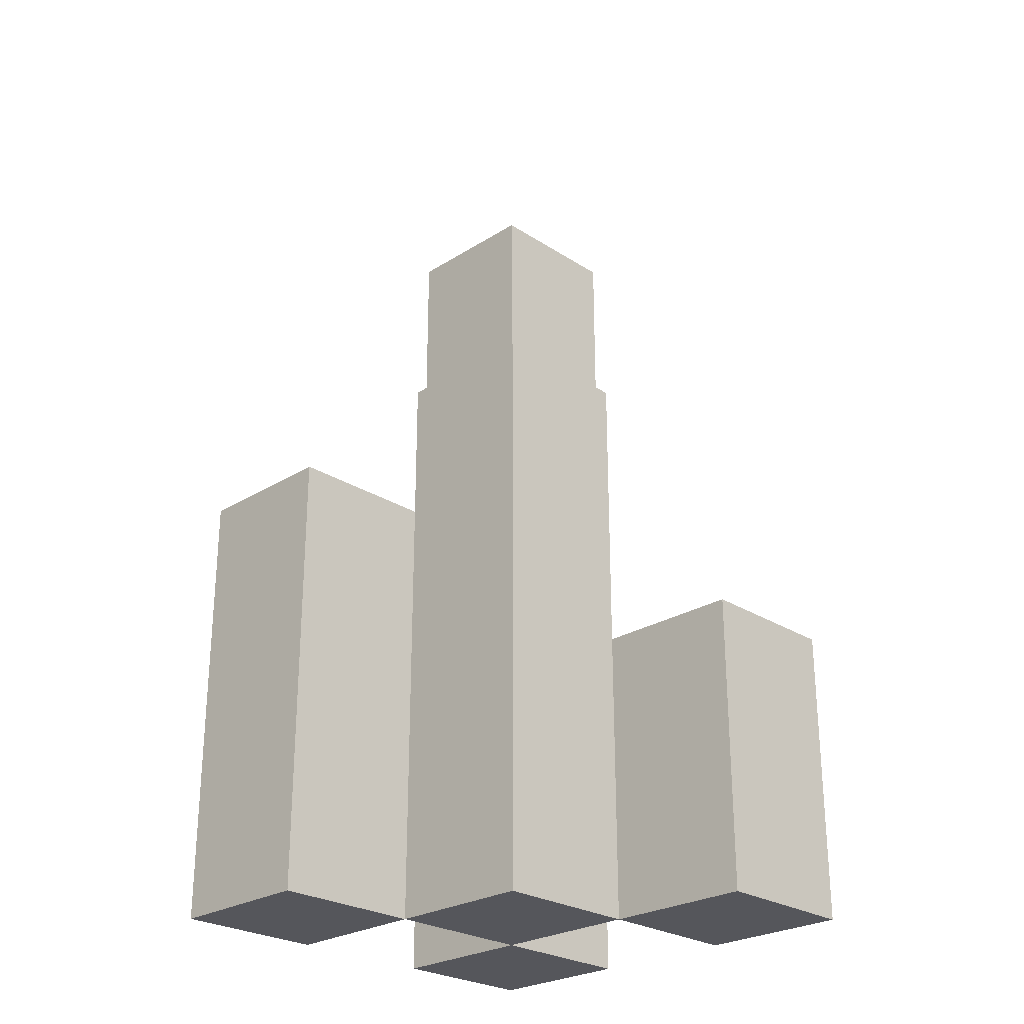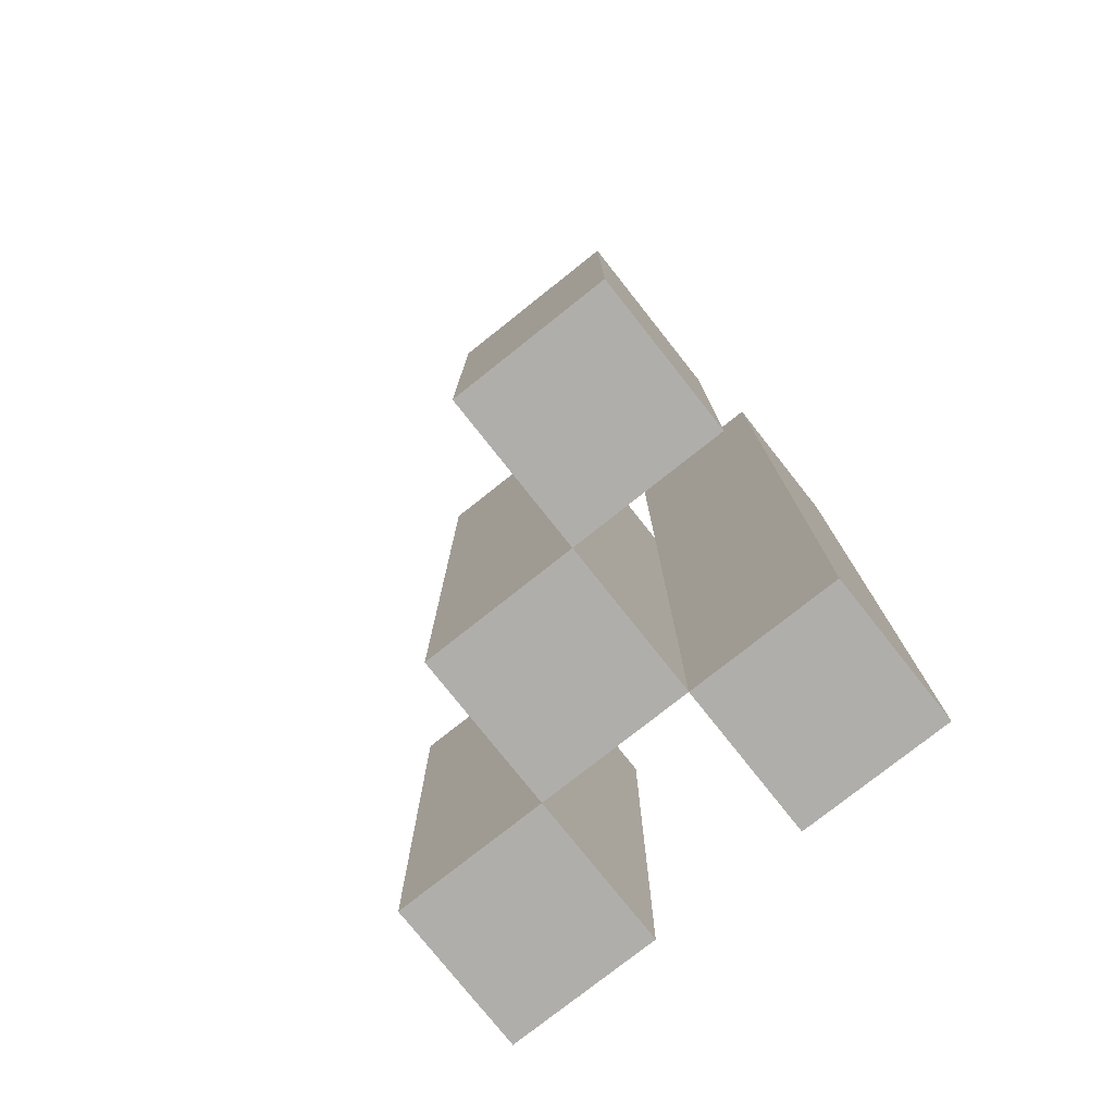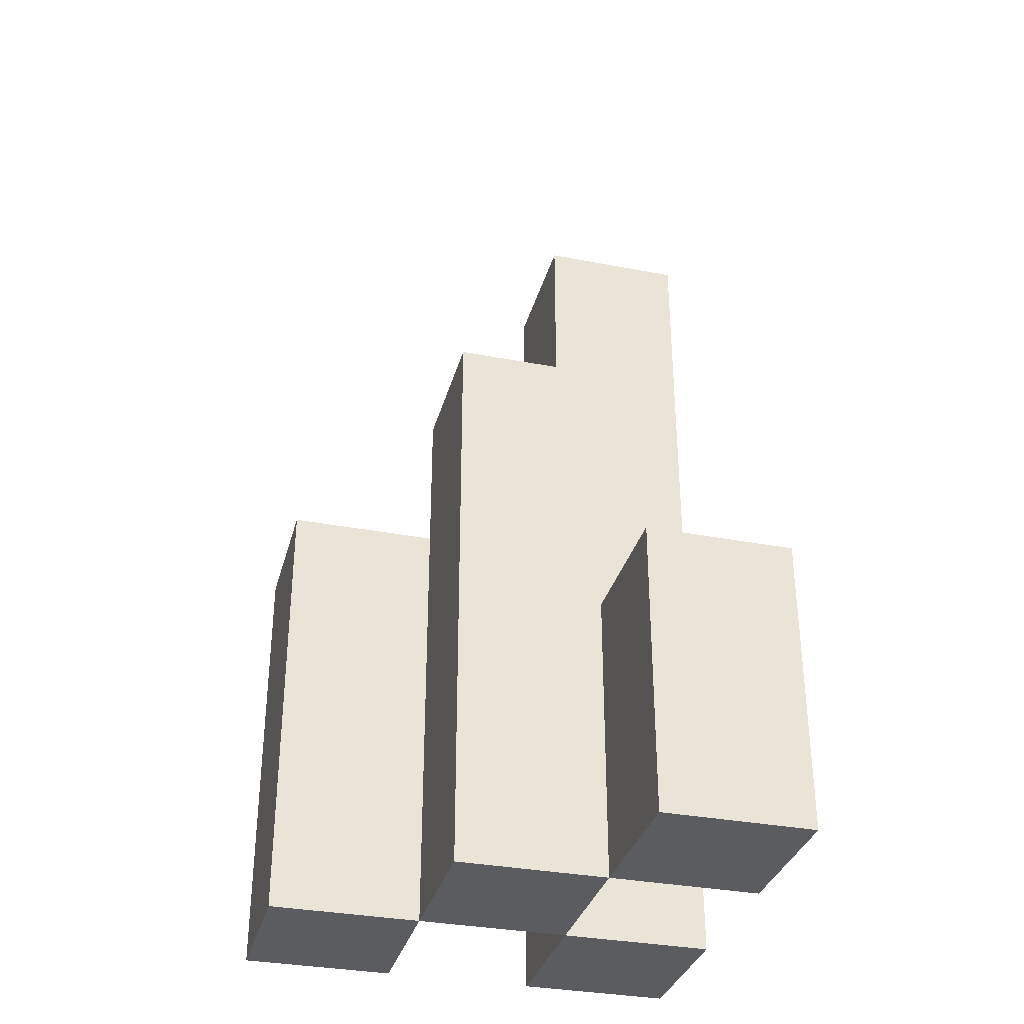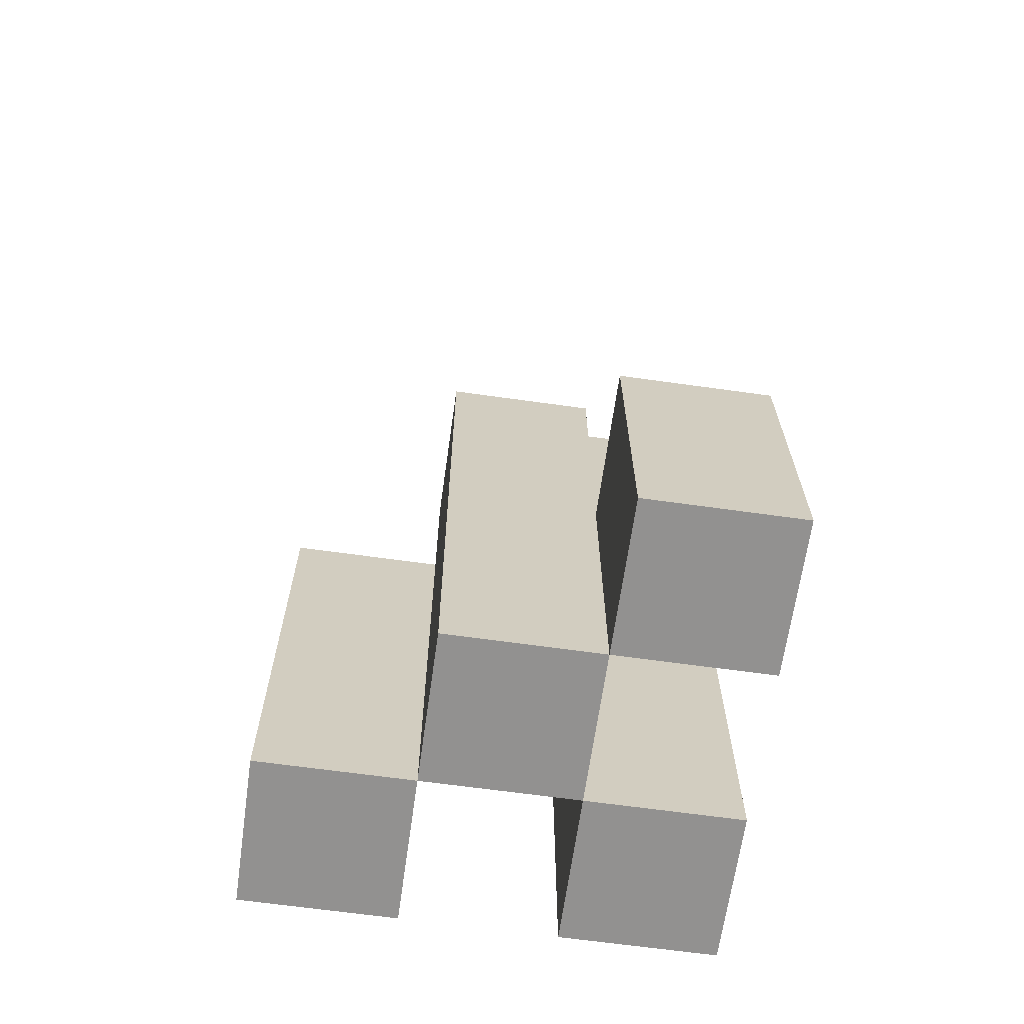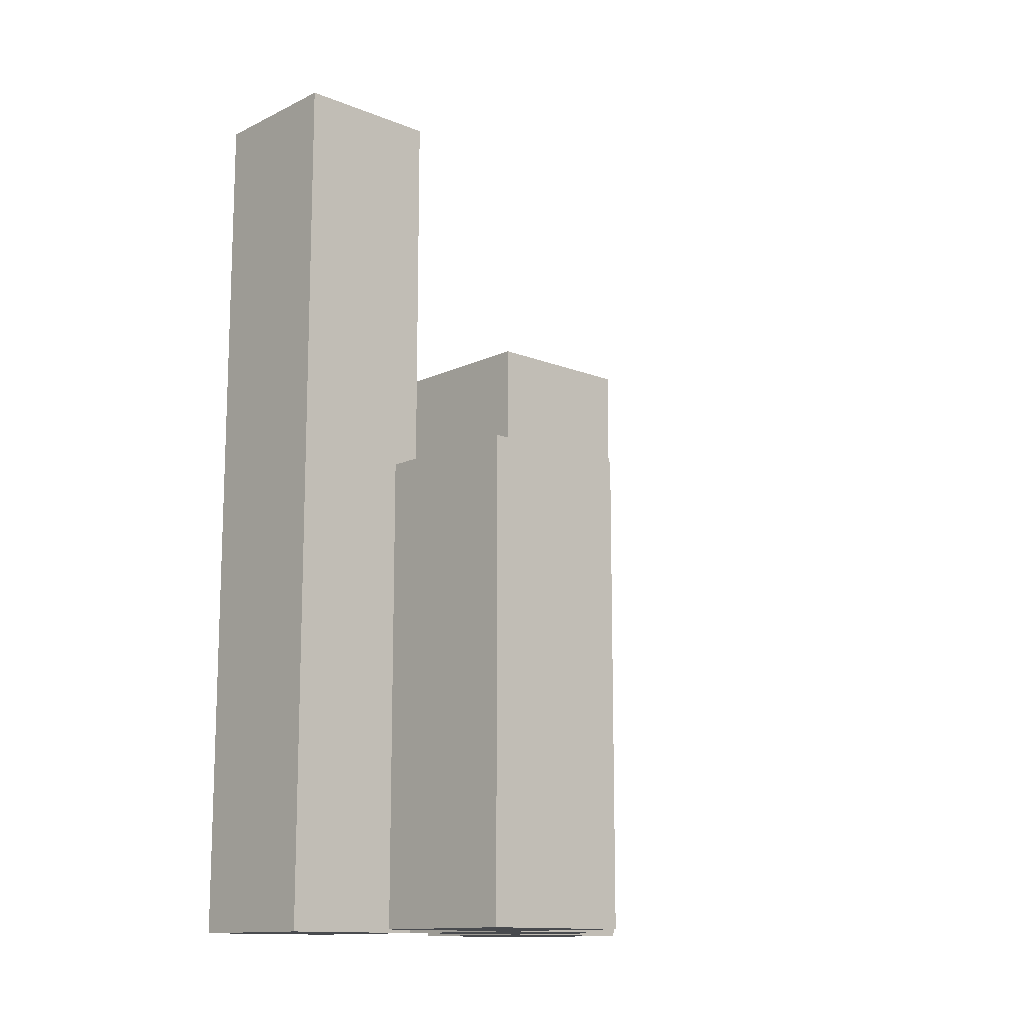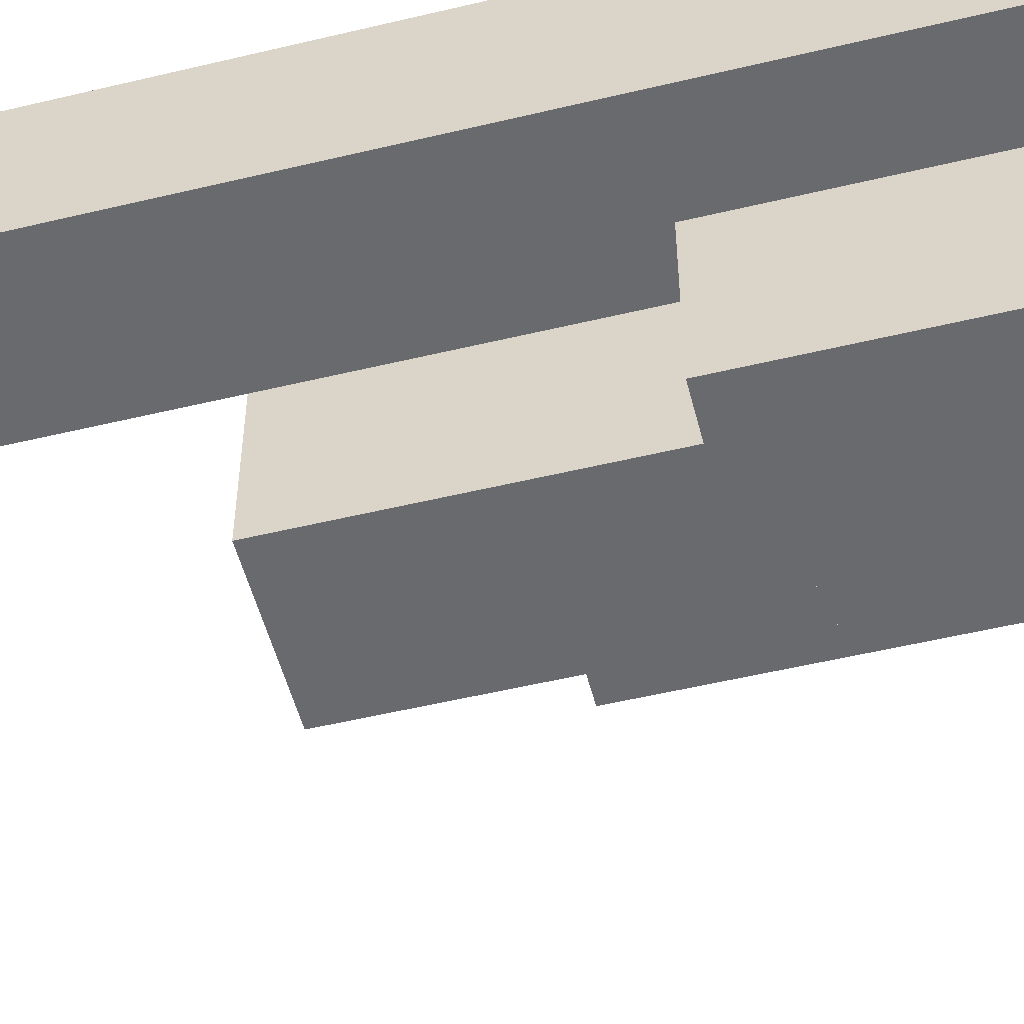
<metadata>
{"format":"obj","ext":"obj","renderer":"f3d","projection":"perspective","resolution":1024,"background":"white","views":[{"elev":-26.2,"azim":134.7,"up":"+Y"},{"elev":-77.7,"azim":-141.6,"up":"+Y"},{"elev":-33.7,"azim":165.3,"up":"+Y"},{"elev":-66.1,"azim":172.0,"up":"+Y"},{"elev":-13.1,"azim":47.5,"up":"+Y"},{"elev":-53.0,"azim":-75.6,"up":"+Z"}]}
</metadata>
<code>
o
v 2.7 0.9 31.2
v 2.7 0.9 31.1
v 2.7 0.9 31
v 2.7 0.9 30.9
v 2.7 1 31
v 2.7 1 30.9
v 2.7 1.1 31
v 2.7 1.1 30.9
v 2.7 1.4 31.2
v 2.7 1.4 31.1
v 2.7 1.5 31.2
v 2.7 1.5 31.1
v 2.8 0.9 31.1
v 2.8 0.9 31
v 2.8 1 31
v 2.8 1.1 31
v 2.8 1.2 31.1
v 2.8 1.2 31
v 2.8 1.3 31.1
v 2.8 1.3 31
v 2.9 0.9 31.2
v 2.9 0.9 31.1
v 2.9 1.1 31.2
v 2.9 1.1 31.1
v 2.9 1.2 31.2
v 2.9 1.2 31.1
v 2.8 0.9 31.2
v 2.8 0.9 31.1
v 2.8 0.9 31
v 2.8 0.9 30.9
v 2.8 1 31
v 2.8 1 30.9
v 2.8 1.1 31
v 2.8 1.1 30.9
v 2.8 1.2 31.1
v 2.8 1.3 31.1
v 2.8 1.4 31.2
v 2.8 1.4 31.1
v 2.8 1.5 31.2
v 2.8 1.5 31.1
v 2.9 0.9 31.1
v 2.9 0.9 31
v 2.9 1.1 31.1
v 2.9 1.2 31.1
v 2.9 1.2 31
v 2.9 1.3 31.1
v 2.9 1.3 31
v 3 0.9 31.2
v 3 0.9 31.1
v 3 1.1 31.2
v 3 1.1 31.1
v 3 1.2 31.2
v 3 1.2 31.1
v 2.7 0.9 31.2
v 2.7 1.4 31.2
v 2.7 1.5 31.2
v 2.8 0.9 31.2
v 2.8 1.4 31.2
v 2.8 1.5 31.2
v 2.9 0.9 31.2
v 2.9 1.1 31.2
v 2.9 1.2 31.2
v 3 0.9 31.2
v 3 1.1 31.2
v 3 1.2 31.2
v 2.8 0.9 31.1
v 2.8 1.2 31.1
v 2.8 1.3 31.1
v 2.9 0.9 31.1
v 2.9 1.1 31.1
v 2.9 1.2 31.1
v 2.9 1.3 31.1
v 2.7 0.9 31
v 2.7 1 31
v 2.7 1.1 31
v 2.8 0.9 31
v 2.8 1 31
v 2.8 1.1 31
v 2.7 0.9 31.1
v 2.7 1.4 31.1
v 2.7 1.5 31.1
v 2.8 0.9 31.1
v 2.8 1.2 31.1
v 2.8 1.3 31.1
v 2.8 1.4 31.1
v 2.8 1.5 31.1
v 2.9 0.9 31.1
v 2.9 1.1 31.1
v 2.9 1.2 31.1
v 3 0.9 31.1
v 3 1.1 31.1
v 3 1.2 31.1
v 2.8 0.9 31
v 2.8 1 31
v 2.8 1.1 31
v 2.8 1.2 31
v 2.8 1.3 31
v 2.9 0.9 31
v 2.9 1.2 31
v 2.9 1.3 31
v 2.7 0.9 30.9
v 2.7 1 30.9
v 2.7 1.1 30.9
v 2.8 0.9 30.9
v 2.8 1 30.9
v 2.8 1.1 30.9
v 2.7 0.9 31.2
v 2.8 0.9 31.2
v 2.9 0.9 31.2
v 3 0.9 31.2
v 2.7 0.9 31.1
v 2.8 0.9 31.1
v 2.9 0.9 31.1
v 3 0.9 31.1
v 2.7 0.9 31
v 2.8 0.9 31
v 2.9 0.9 31
v 2.7 0.9 30.9
v 2.8 0.9 30.9
v 2.7 1.1 31
v 2.8 1.1 31
v 2.7 1.1 30.9
v 2.8 1.1 30.9
v 2.9 1.2 31.2
v 3 1.2 31.2
v 2.9 1.2 31.1
v 3 1.2 31.1
v 2.8 1.3 31.1
v 2.9 1.3 31.1
v 2.8 1.3 31
v 2.9 1.3 31
v 2.7 1.5 31.2
v 2.8 1.5 31.2
v 2.7 1.5 31.1
v 2.8 1.5 31.1
f 5 4 3
f 6 4 5
f 7 6 5
f 8 6 7
f 9 2 1
f 10 2 9
f 11 10 9
f 12 10 11
f 15 14 13
f 16 15 13
f 17 16 13
f 18 16 17
f 19 18 17
f 20 18 19
f 23 22 21
f 24 22 23
f 25 24 23
f 26 24 25
f 29 30 31
f 31 30 32
f 31 32 33
f 33 32 34
f 27 28 35
f 27 35 36
f 27 36 37
f 37 36 38
f 37 38 39
f 39 38 40
f 41 42 43
f 43 42 44
f 44 42 45
f 44 45 46
f 46 45 47
f 48 49 50
f 50 49 51
f 50 51 52
f 52 51 53
f 57 55 54
f 58 56 55
f 58 55 57
f 59 56 58
f 63 61 60
f 64 62 61
f 64 61 63
f 65 62 64
f 69 67 66
f 70 67 69
f 71 68 67
f 71 67 70
f 72 68 71
f 76 74 73
f 77 75 74
f 77 74 76
f 78 75 77
f 79 80 82
f 82 80 83
f 83 80 84
f 80 81 85
f 84 80 85
f 85 81 86
f 87 88 90
f 88 89 91
f 90 88 91
f 91 89 92
f 93 94 98
f 94 95 98
f 95 96 98
f 96 97 99
f 98 96 99
f 99 97 100
f 101 102 104
f 102 103 105
f 104 102 105
f 105 103 106
f 111 108 107
f 112 108 111
f 113 110 109
f 114 110 113
f 116 113 112
f 117 113 116
f 118 116 115
f 119 116 118
f 120 121 122
f 122 121 123
f 124 125 126
f 126 125 127
f 128 129 130
f 130 129 131
f 132 133 134
f 134 133 135

</code>
